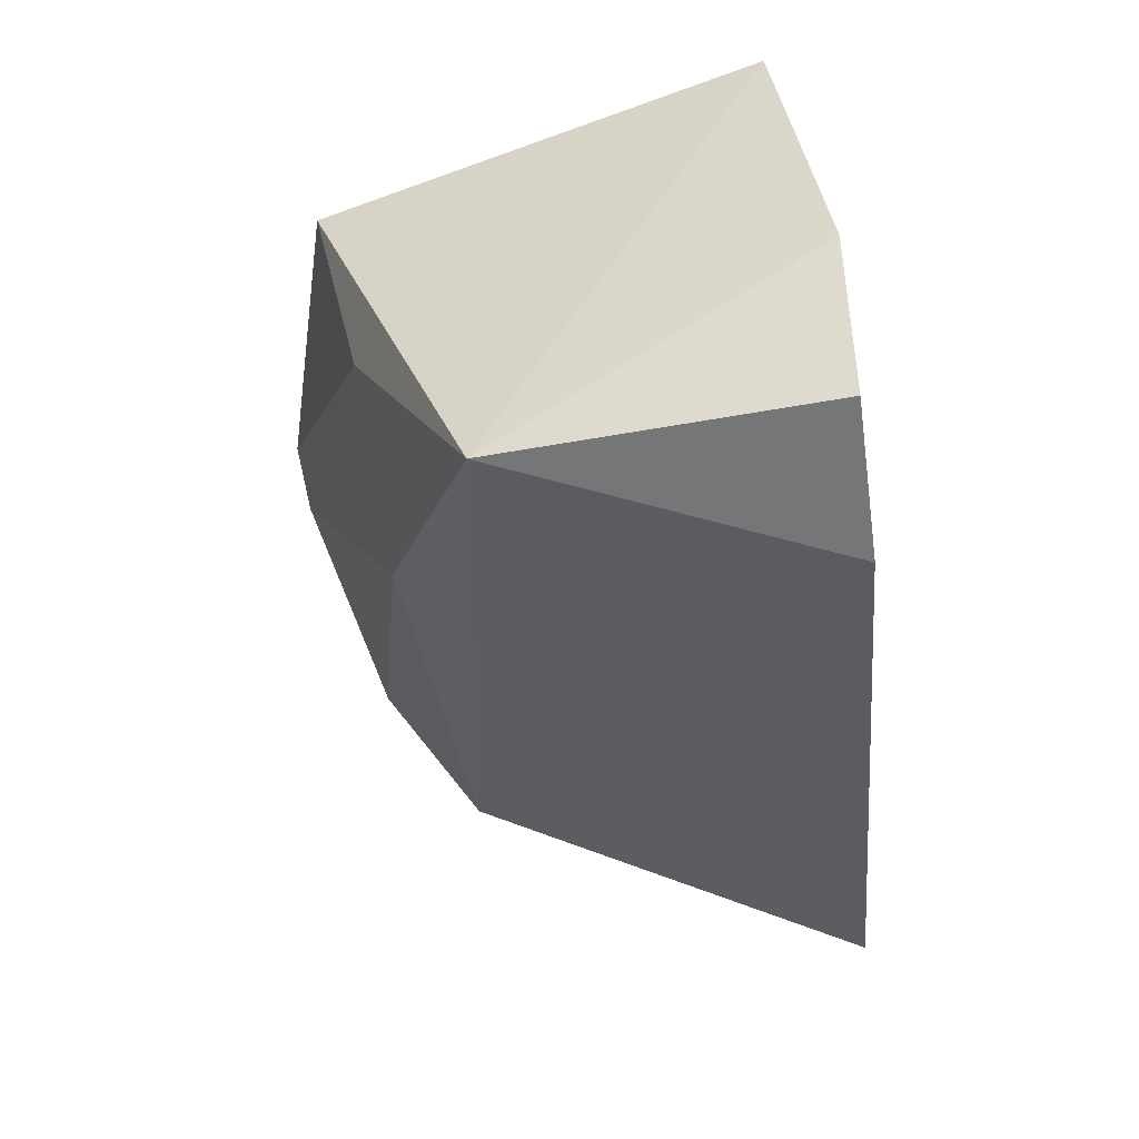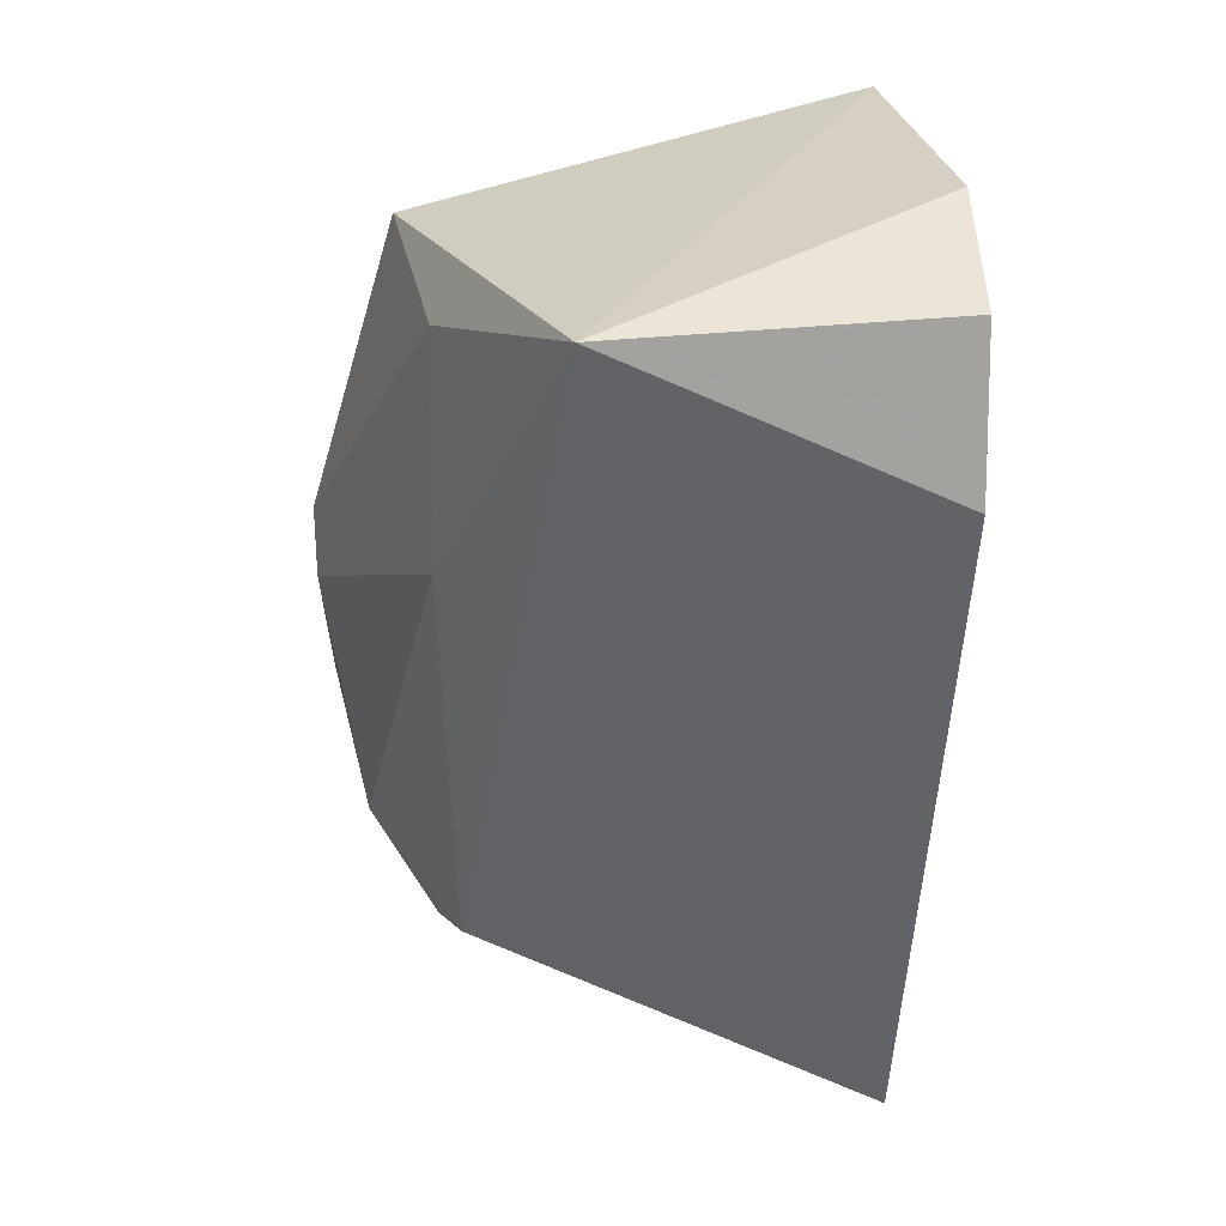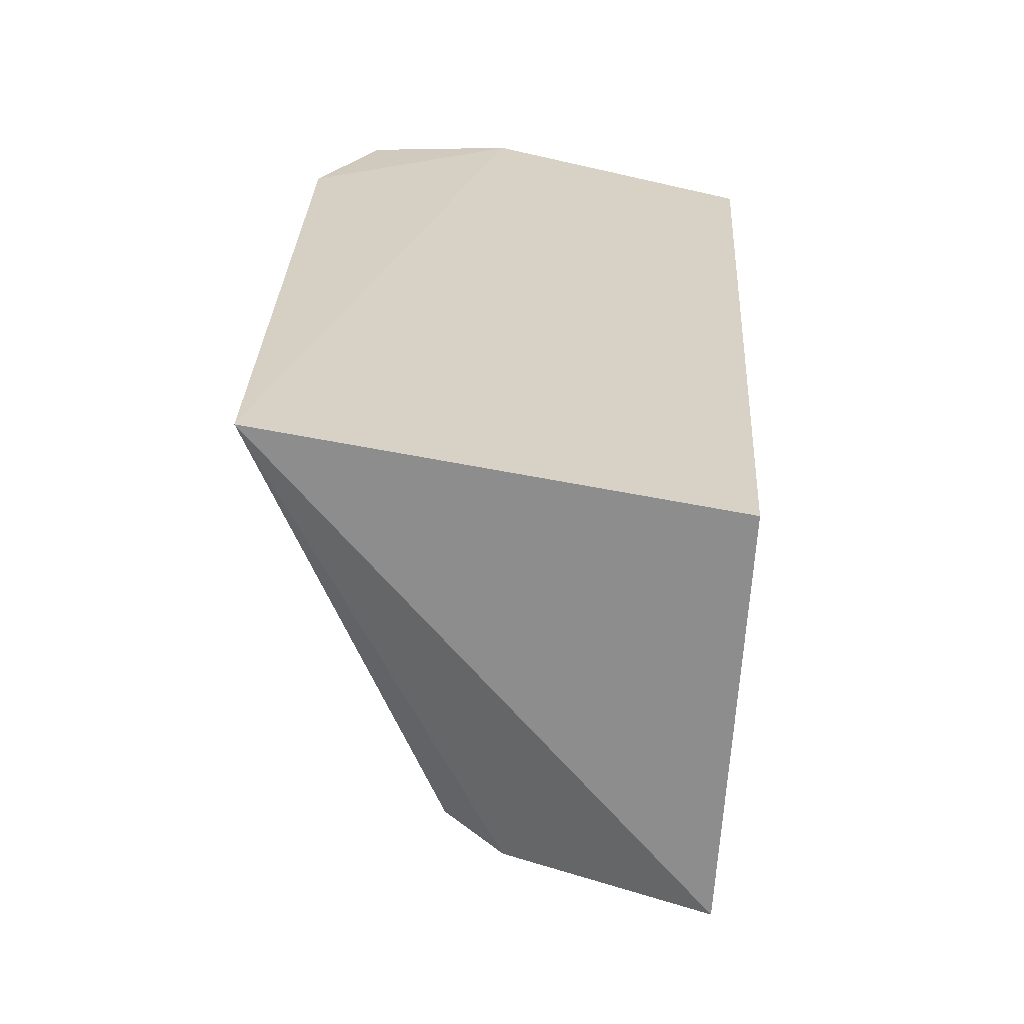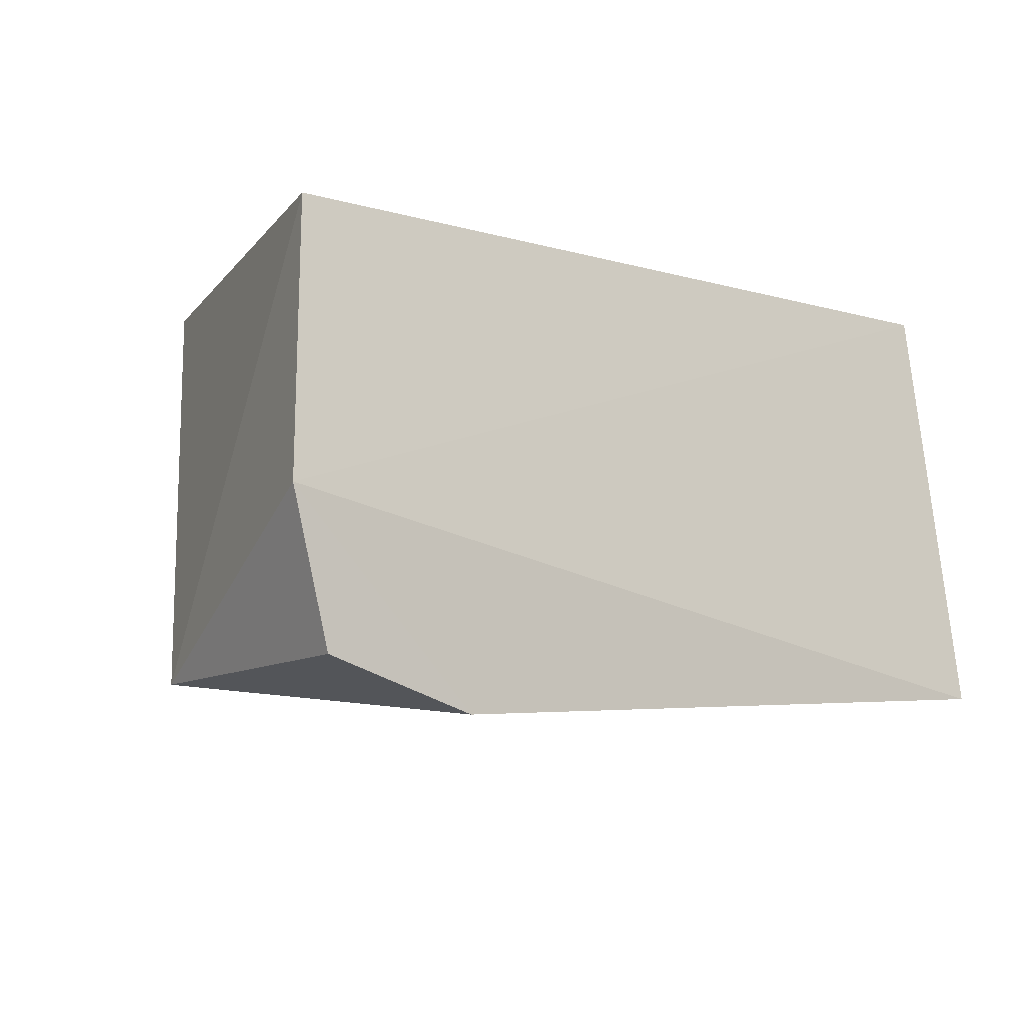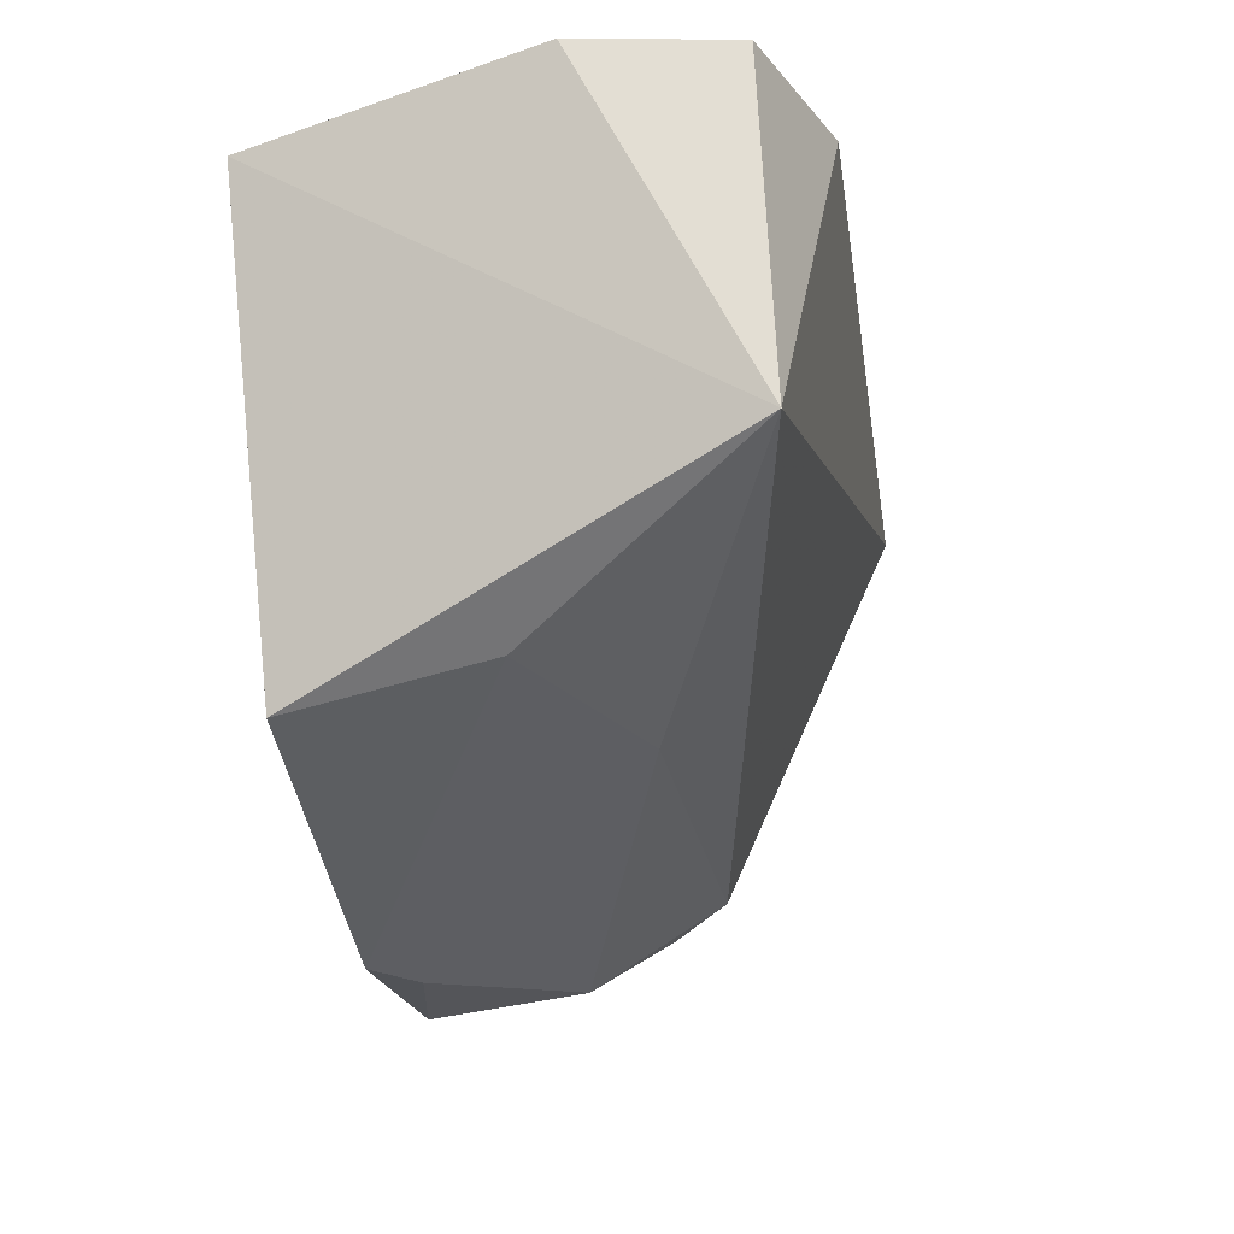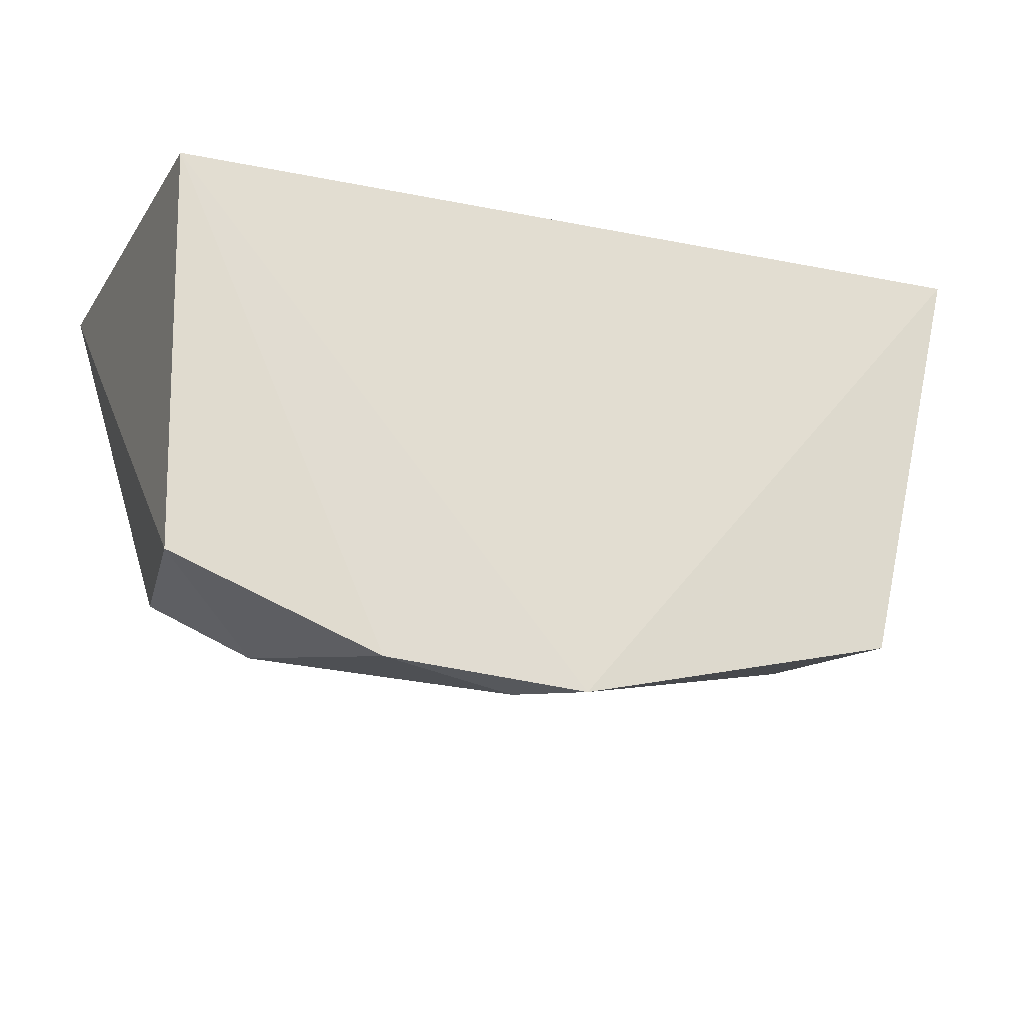
<metadata>
{"format":"obj","ext":"obj","renderer":"f3d","projection":"perspective","resolution":1024,"background":"white","views":[{"elev":-38.8,"azim":-80.3,"up":"+Y"},{"elev":-54.1,"azim":-88.1,"up":"+Y"},{"elev":21.4,"azim":93.7,"up":"+Z"},{"elev":-7.6,"azim":-35.2,"up":"+Y"},{"elev":-22.6,"azim":-78.8,"up":"+Z"},{"elev":-28.3,"azim":156.9,"up":"+Z"}]}
</metadata>
<code>
v -0.05356 -0.01069 0.01994
v -0.05354 -0.01976 0.02142
v -0.05405 -0.01124 0.01164
v -0.0622 -0.01092 0.01012
v -0.07175 -0.01638 0.02251
v -0.05527 -0.01638 0.01298
v -0.05816 -0.01098 0.01016
v -0.07106 -0.01073 0.02146
v -0.05475 -0.01523 0.0124
v -0.0709 -0.0197 0.01602
v -0.05643 -0.01379 0.01098
v -0.06901 -0.01122 0.01237
v -0.06792 -0.02043 0.02251
v -0.06097 -0.01164 0.01014
v -0.0644 -0.01665 0.01309
v -0.06866 -0.01499 0.01327
v -0.07102 -0.01942 0.02256
f 1 2 3
f 5 2 1
f 7 1 3
f 7 4 1
f 8 5 1
f 8 1 4
f 9 3 2
f 9 2 6
f 10 5 8
f 10 6 2
f 11 9 6
f 11 7 3
f 11 3 9
f 12 10 8
f 12 8 4
f 13 10 2
f 13 2 5
f 14 4 7
f 14 7 11
f 15 11 6
f 15 6 10
f 15 14 11
f 16 12 4
f 16 10 12
f 16 15 10
f 16 4 14
f 16 14 15
f 17 13 5
f 17 5 10
f 17 10 13

</code>
